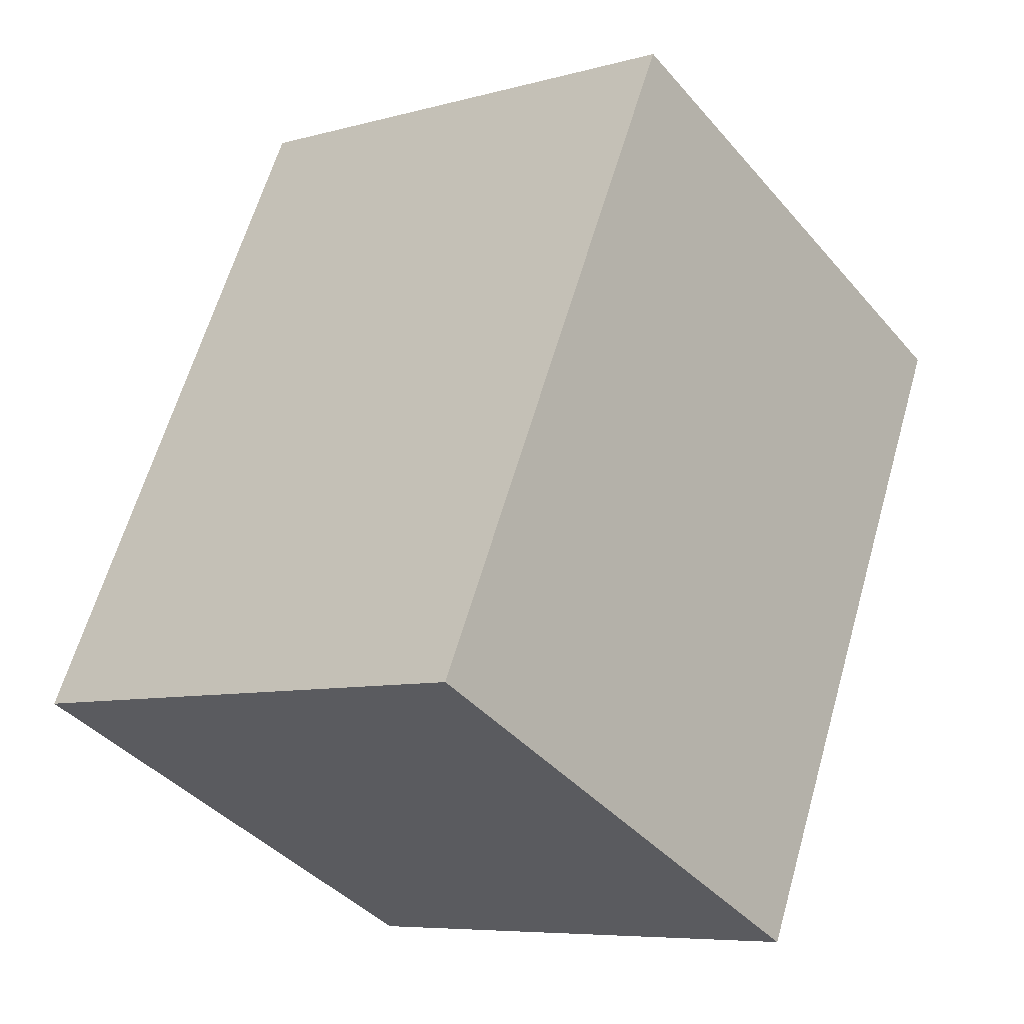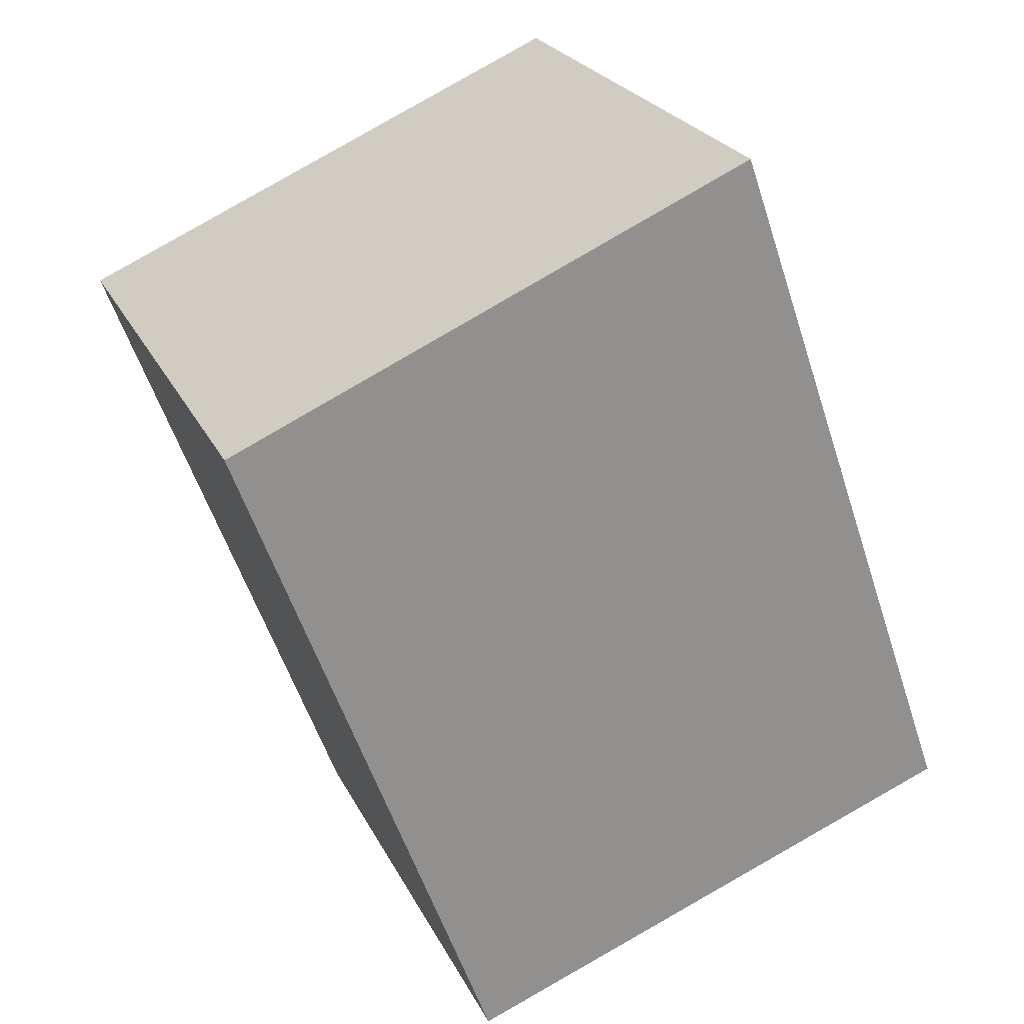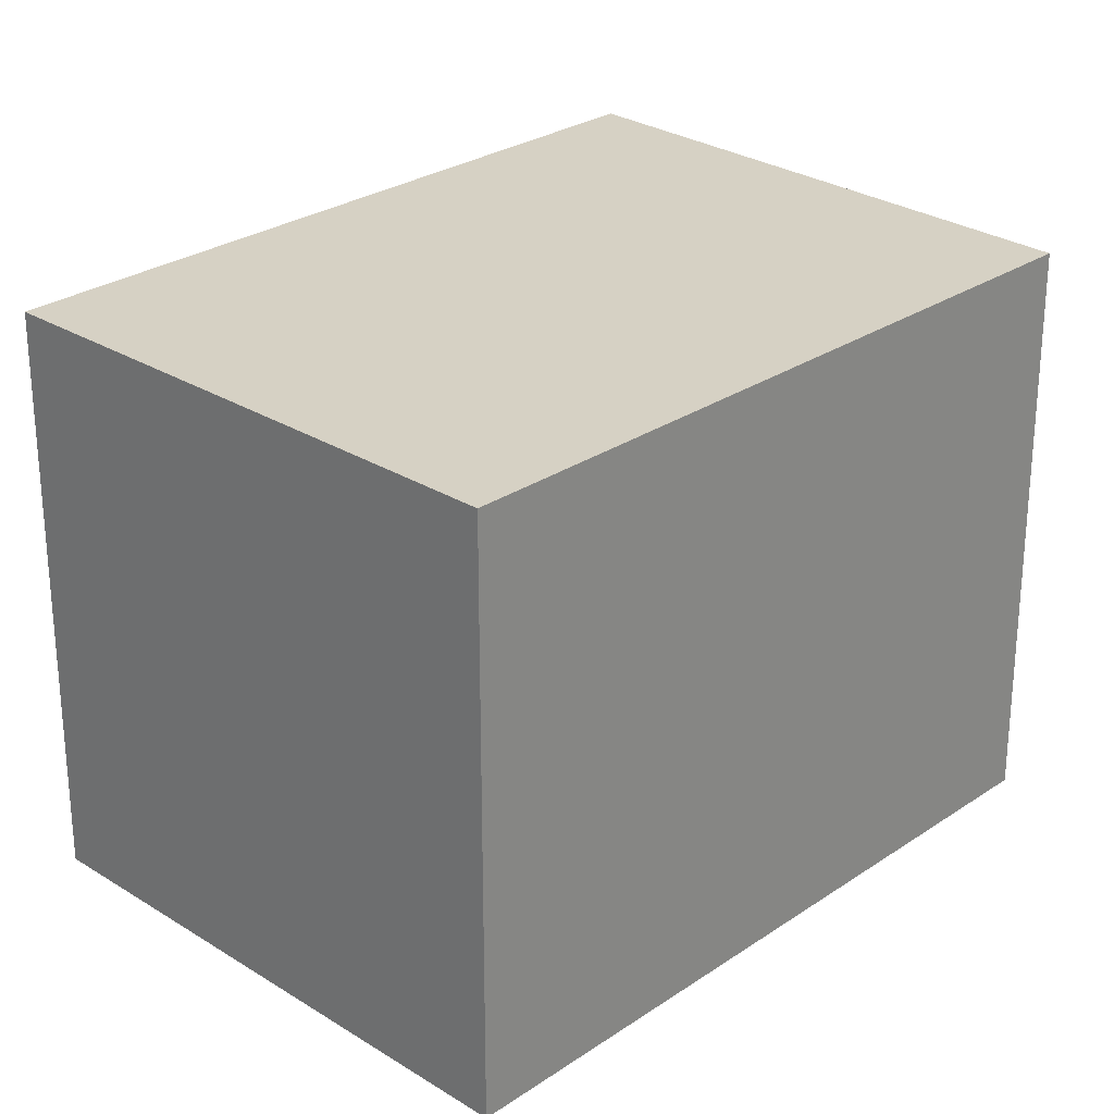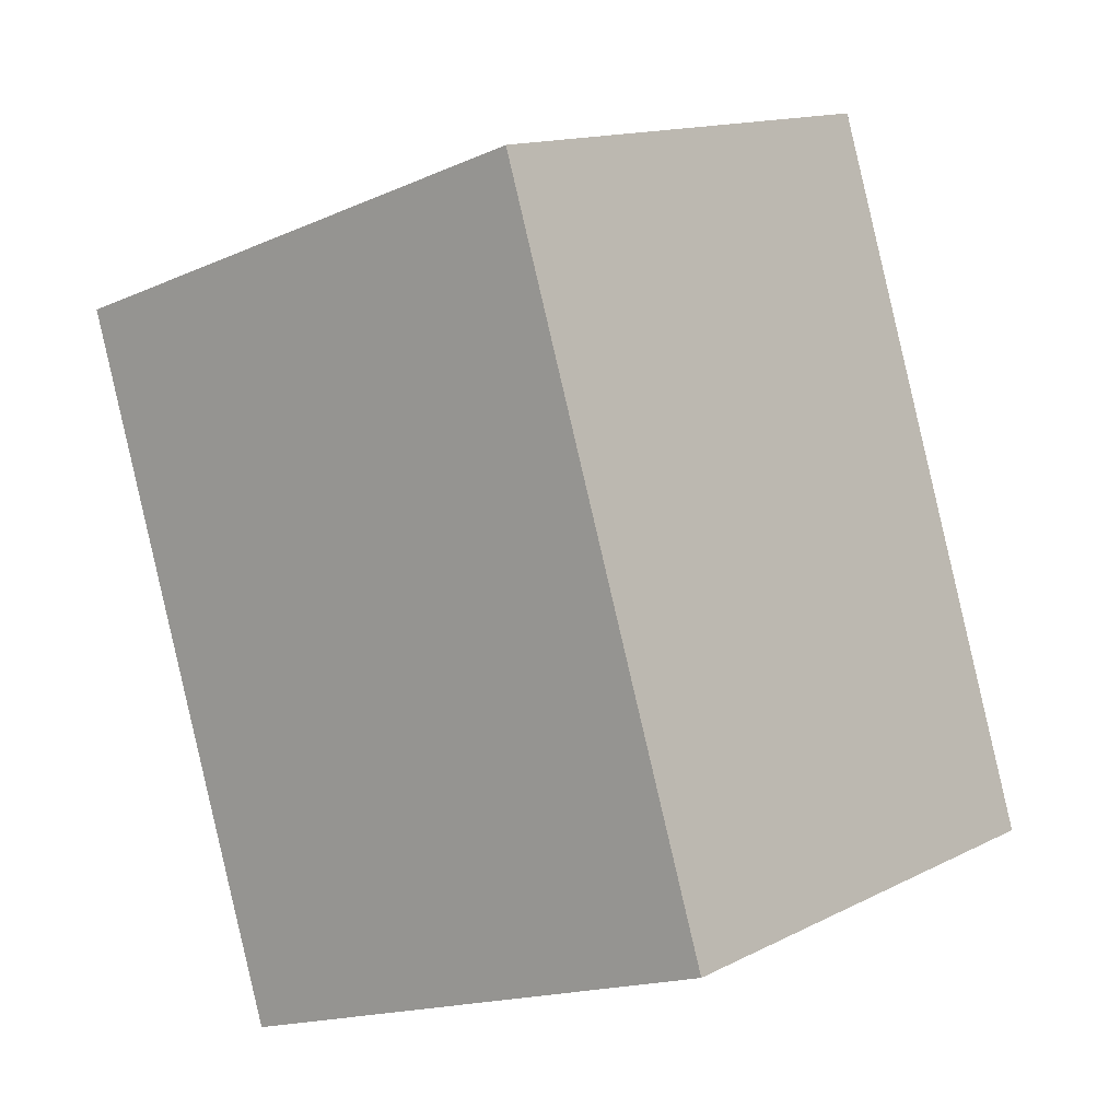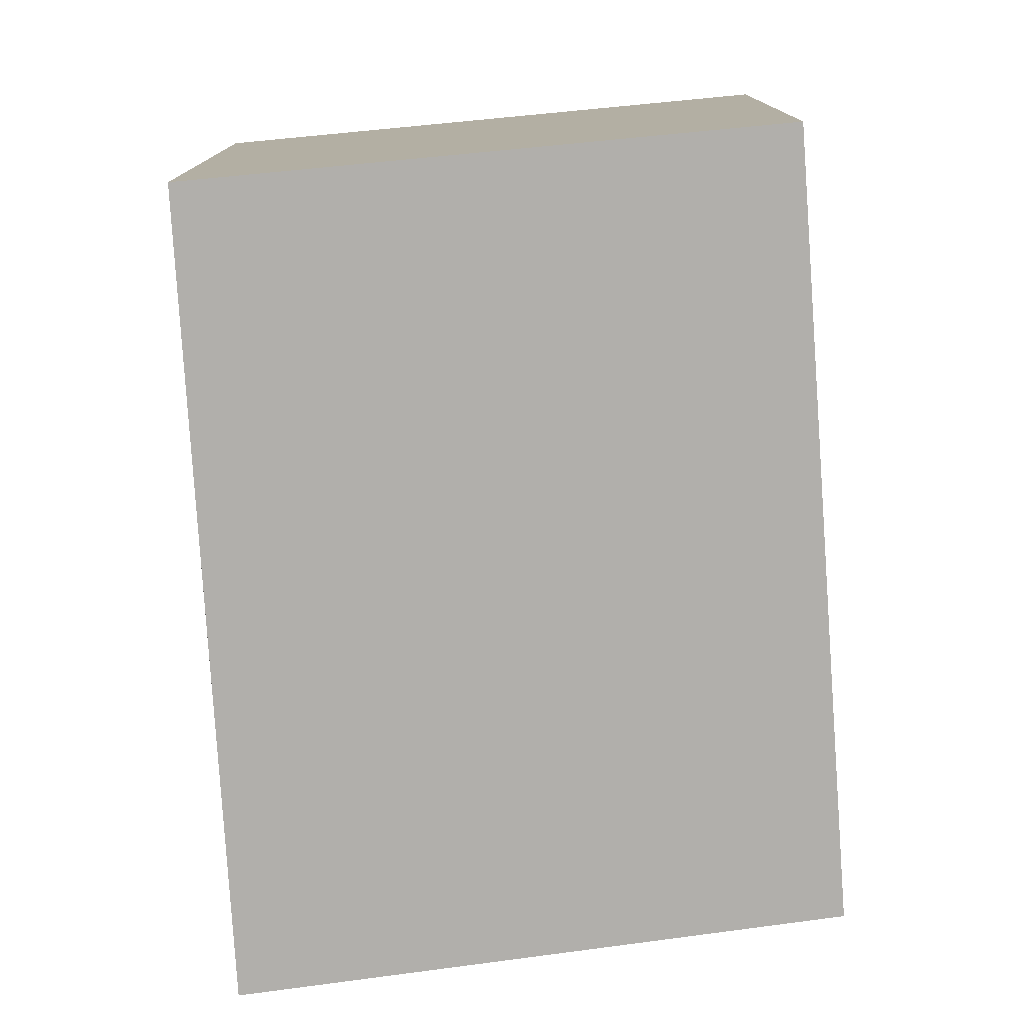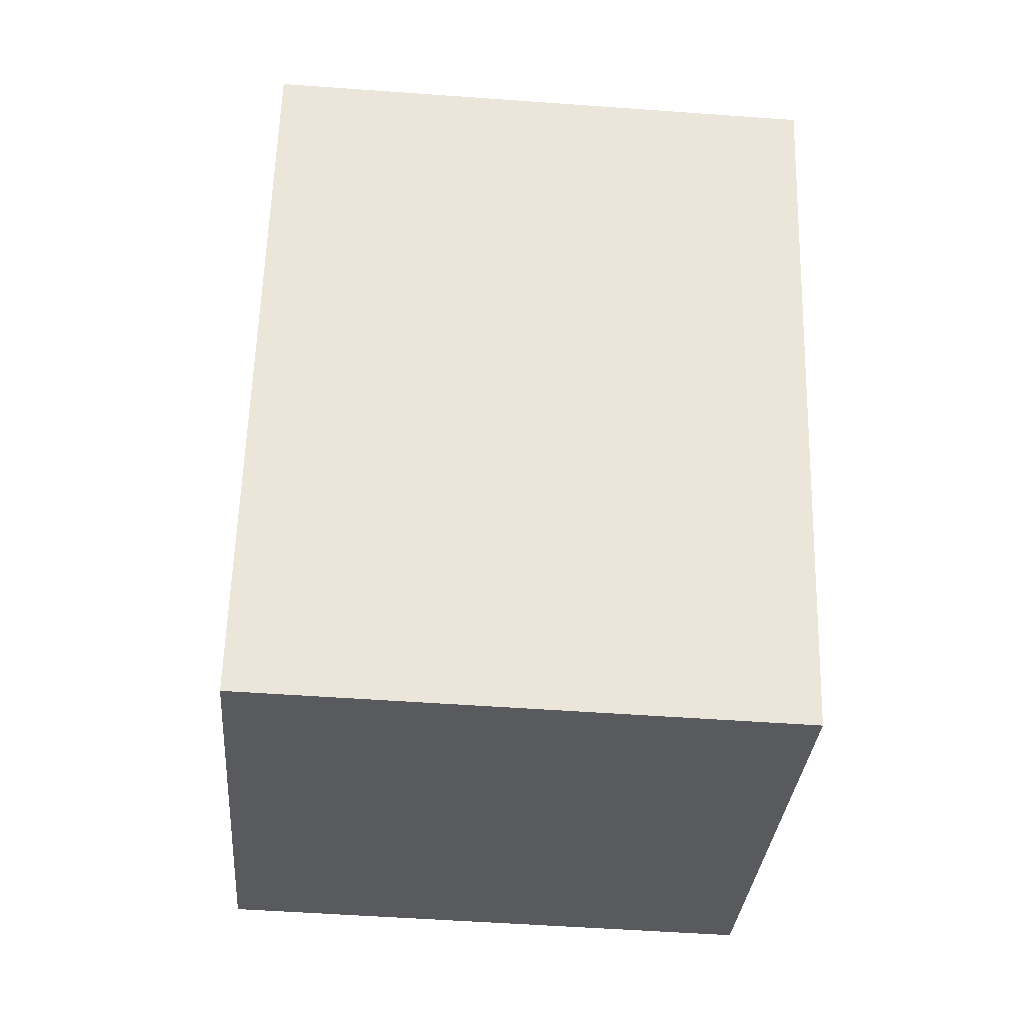
<metadata>
{"format":"obj","ext":"obj","renderer":"f3d","projection":"perspective","resolution":1024,"background":"white","views":[{"elev":-40.9,"azim":-143.4,"up":"+Z"},{"elev":24.1,"azim":-20.9,"up":"+Z"},{"elev":26.6,"azim":-156.9,"up":"+Y"},{"elev":-17.0,"azim":-48.7,"up":"+Z"},{"elev":-78.2,"azim":164.1,"up":"+Y"},{"elev":-51.8,"azim":-94.5,"up":"+Z"}]}
</metadata>
<code>
v  0 2.239 1.371e-16
v  3.119 2.239 -1.961
v  1.023 2.239 -2.779
v  2.106 2.239 0.93
v  1.023 1.702e-16 -2.779
v  0 0 0
v  2.106 -5.695e-17 0.93
v  3.119 1.201e-16 -1.961
g defaultobject
f 1 2 3
f 2 1 4
f 5 1 3
f 1 5 6
f 6 4 1
f 4 6 7
f 7 2 4
f 2 7 8
f 8 3 2
f 3 8 5
f 8 6 5
f 6 8 7

</code>
